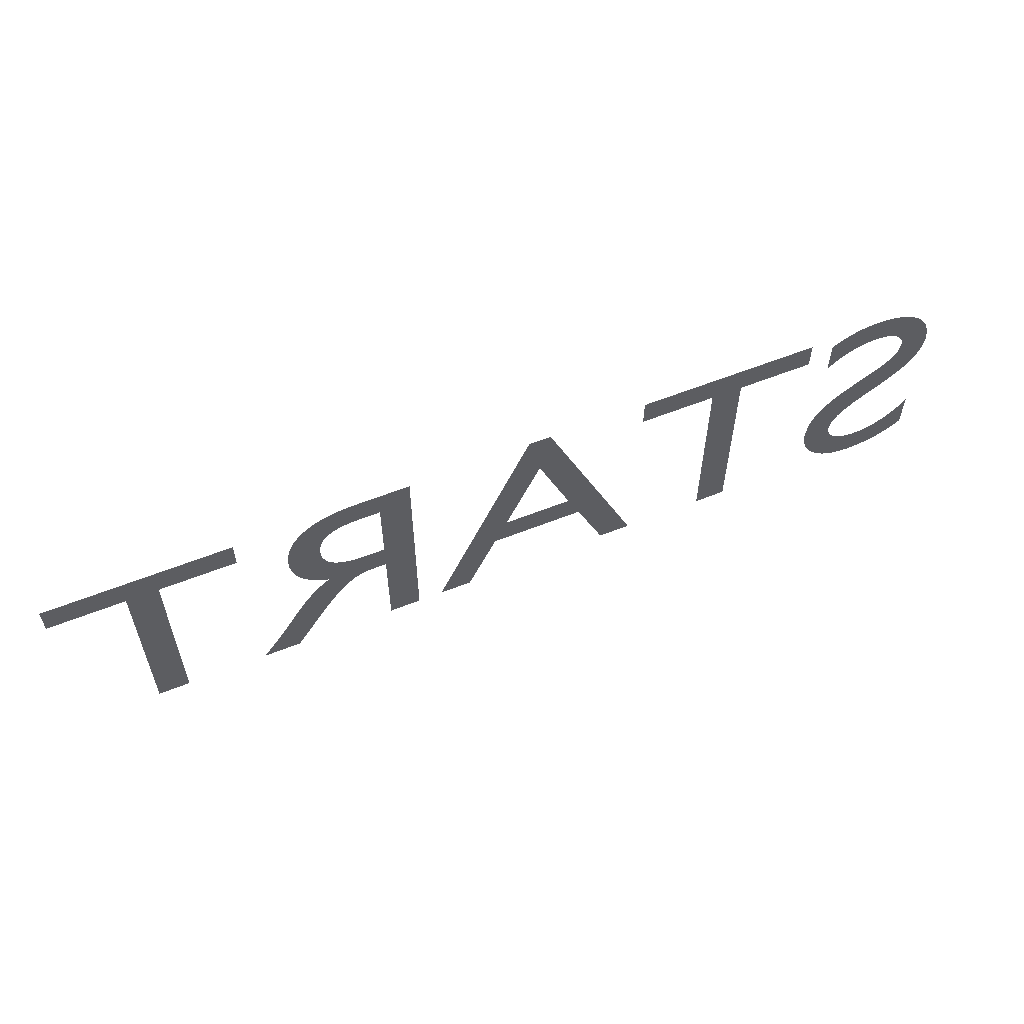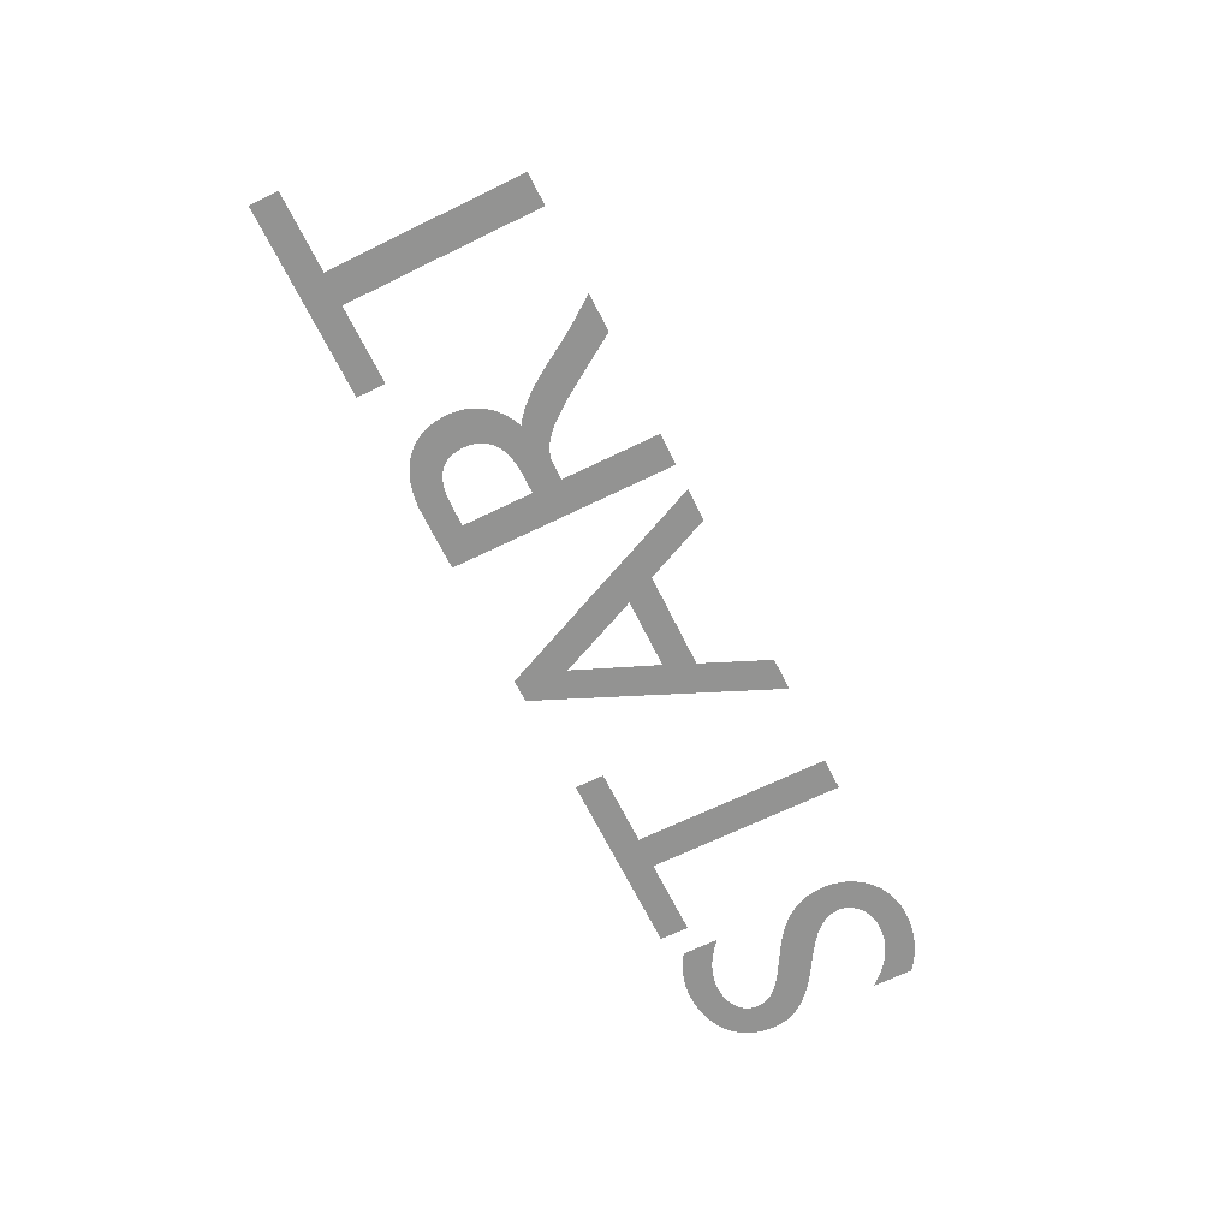
<metadata>
{"format":"obj","ext":"obj","renderer":"f3d","projection":"perspective","resolution":1024,"background":"white","views":[{"elev":57.8,"azim":-22.6,"up":"+Y"},{"elev":-66.6,"azim":-63.9,"up":"+Z"}]}
</metadata>
<code>
o Tekst
v -1.452 0.382 0
v -0.8815 0.382 0
v -0.8815 0.294 0
v -1.117 0.294 0
v -1.117 -0.3 -0
v -1.216 -0.3 -0
v -1.216 0.294 0
v -1.452 0.294 0
v -0.3375 0.382 0
v -0.3375 -0.3 -0
v -0.4355 -0.3 -0
v -0.4355 -0.004 -0
v -0.4765 -0.004 -0
v -0.4888 -0.004396 -0
v -0.501 -0.005833 -0
v -0.5132 -0.008687 -0
v -0.5256 -0.01333 -0
v -0.5385 -0.02015 -0
v -0.552 -0.0295 -0
v -0.5663 -0.04177 -0
v -0.5817 -0.05733 -0
v -0.5983 -0.07656 -0
v -0.6163 -0.09983 -0
v -0.636 -0.1275 -0
v -0.6575 -0.16 -0
v -0.7475 -0.3 -0
v -0.8645 -0.3 -0
v -0.8534 -0.2846 -0
v -0.8433 -0.2707 -0
v -0.8342 -0.2581 -0
v -0.8259 -0.2466 -0
v -0.8183 -0.2359 -0
v -0.8113 -0.2258 -0
v -0.8045 -0.216 -0
v -0.7981 -0.2064 -0
v -0.7917 -0.1968 -0
v -0.7852 -0.1868 -0
v -0.7785 -0.1763 -0
v -0.7715 -0.165 -0
v -0.7588 -0.1442 -0
v -0.7465 -0.1243 -0
v -0.7345 -0.1054 -0
v -0.7228 -0.08733 -0
v -0.711 -0.07021 -0
v -0.6993 -0.054 -0
v -0.6872 -0.03871 -0
v -0.6749 -0.02433 -0
v -0.6621 -0.01087 -0
v -0.6487 0.001667 0
v -0.6345 0.01329 0
v -0.6195 0.024 0
v -0.6371 0.03187 0
v -0.6533 0.04095 0
v -0.6681 0.05122 0
v -0.6815 0.06263 0
v -0.6934 0.07515 0
v -0.7039 0.08875 0
v -0.7128 0.1034 0
v -0.7202 0.119 0
v -0.726 0.1357 0
v -0.7301 0.1532 0
v -0.7327 0.1717 0
v -0.7335 0.191 0
v -0.7317 0.2195 0
v -0.7265 0.2461 0
v -0.7179 0.2706 0
v -0.7061 0.293 0
v -0.6912 0.313 0
v -0.6733 0.3307 0
v -0.6525 0.346 0
v -0.6289 0.3587 0
v -0.6027 0.3688 0
v -0.574 0.376 0
v -0.5429 0.3805 0
v -0.5095 0.382 0
v -0.4355 0.298 0
v -0.4985 0.298 0
v -0.5211 0.2972 0
v -0.5413 0.2948 0
v -0.5594 0.2909 0
v -0.5752 0.2855 0
v -0.589 0.2787 0
v -0.6008 0.2705 0
v -0.6105 0.261 0
v -0.6184 0.2501 0
v -0.6245 0.2381 0
v -0.6288 0.2249 0
v -0.6315 0.2105 0
v -0.6325 0.195 0
v -0.6321 0.1808 0
v -0.6302 0.167 0
v -0.6268 0.1536 0
v -0.6215 0.1409 0
v -0.6144 0.129 0
v -0.6052 0.1181 0
v -0.5939 0.1084 0
v -0.5801 0.1001 0
v -0.5639 0.09333 0
v -0.545 0.08826 0
v -0.5232 0.0851 0
v -0.4985 0.084 0
v -0.4355 0.084 0
v 0.0445 0.386 0
v 0.1135 0.386 0
v 0.4065 -0.3 -0
v 0.3065 -0.3 -0
v 0.2205 -0.099 -0
v -0.0695 -0.099 -0
v -0.1605 -0.3 -0
v -0.2605 -0.3 -0
v 0.0805 0.236 0
v -0.0295 -0.011 -0
v 0.1825 -0.011 -0
v 0.4235 0.382 0
v 0.9935 0.382 0
v 0.9935 0.294 0
v 0.7575 0.294 0
v 0.7575 -0.3 -0
v 0.6595 -0.3 -0
v 0.6595 0.294 0
v 0.4235 0.294 0
v 1.069 0.343 0
v 1.082 0.3507 0
v 1.094 0.3577 0
v 1.106 0.364 0
v 1.119 0.3697 0
v 1.131 0.3747 0
v 1.144 0.379 0
v 1.157 0.3827 0
v 1.17 0.3857 0
v 1.183 0.388 0
v 1.196 0.3897 0
v 1.209 0.3907 0
v 1.222 0.391 0
v 1.252 0.3895 0
v 1.28 0.3852 0
v 1.307 0.3782 0
v 1.331 0.3685 0
v 1.353 0.3563 0
v 1.372 0.3416 0
v 1.389 0.3247 0
v 1.403 0.3055 0
v 1.414 0.2843 0
v 1.422 0.261 0
v 1.427 0.2359 0
v 1.429 0.209 0
v 1.423 0.1656 0
v 1.407 0.1284 0
v 1.382 0.09619 0
v 1.352 0.06804 0
v 1.318 0.0429 0
v 1.281 0.01975 0
v 1.244 -0.002442 -0
v 1.21 -0.0247 -0
v 1.18 -0.04806 -0
v 1.155 -0.07355 -0
v 1.139 -0.1022 -0
v 1.133 -0.135 -0
v 1.134 -0.1447 -0
v 1.136 -0.1546 -0
v 1.14 -0.1645 -0
v 1.145 -0.1742 -0
v 1.152 -0.1835 -0
v 1.161 -0.1923 -0
v 1.17 -0.2002 -0
v 1.182 -0.2071 -0
v 1.195 -0.2129 -0
v 1.21 -0.2173 -0
v 1.226 -0.22 -0
v 1.244 -0.221 -0
v 1.261 -0.2203 -0
v 1.278 -0.2181 -0
v 1.294 -0.2145 -0
v 1.31 -0.2096 -0
v 1.326 -0.2032 -0
v 1.341 -0.1955 -0
v 1.356 -0.1865 -0
v 1.371 -0.1761 -0
v 1.385 -0.1645 -0
v 1.398 -0.1516 -0
v 1.412 -0.1374 -0
v 1.425 -0.122 -0
v 1.425 -0.246 -0
v 1.41 -0.2563 -0
v 1.396 -0.2656 -0
v 1.381 -0.274 -0
v 1.366 -0.2814 -0
v 1.351 -0.288 -0
v 1.335 -0.2936 -0
v 1.32 -0.2984 -0
v 1.303 -0.3022 -0
v 1.287 -0.3052 -0
v 1.269 -0.3073 -0
v 1.252 -0.3086 -0
v 1.234 -0.309 -0
v 1.207 -0.3074 -0
v 1.181 -0.3027 -0
v 1.157 -0.2951 -0
v 1.135 -0.2848 -0
v 1.115 -0.2719 -0
v 1.097 -0.2566 -0
v 1.081 -0.2391 -0
v 1.068 -0.2195 -0
v 1.057 -0.198 -0
v 1.049 -0.1749 -0
v 1.044 -0.1501 -0
v 1.042 -0.124 -0
v 1.048 -0.07411 -0
v 1.064 -0.03212 -0
v 1.089 0.003187 0
v 1.119 0.03304 0
v 1.153 0.05865 0
v 1.19 0.08125 0
v 1.227 0.1021 0
v 1.261 0.1223 0
v 1.291 0.1432 0
v 1.316 0.166 0
v 1.332 0.1918 0
v 1.337 0.222 0
v 1.337 0.2337 0
v 1.334 0.2447 0
v 1.329 0.2549 0
v 1.323 0.2643 0
v 1.316 0.2729 0
v 1.307 0.2805 0
v 1.297 0.2871 0
v 1.286 0.2927 0
v 1.273 0.2971 0
v 1.259 0.3003 0
v 1.245 0.3023 0
v 1.23 0.303 0
v 1.218 0.3027 0
v 1.206 0.3016 0
v 1.193 0.2996 0
v 1.18 0.2968 0
v 1.167 0.293 0
v 1.154 0.2881 0
v 1.14 0.2821 0
v 1.127 0.2749 0
v 1.113 0.2663 0
v 1.098 0.2564 0
v 1.084 0.245 0
v 1.069 0.232 0
f 3 1 2
f 3 8 1
f 4 8 3
f 5 7 4
f 7 8 4
f 5 6 7
f 10 76 9
f 76 75 9
f 76 74 75
f 76 73 74
f 76 72 73
f 76 71 72
f 76 70 71
f 76 69 70
f 76 68 69
f 76 77 68
f 77 67 68
f 10 102 76
f 78 67 77
f 79 67 78
f 80 67 79
f 80 66 67
f 81 66 80
f 82 66 81
f 83 66 82
f 83 65 66
f 84 65 83
f 85 65 84
f 86 65 85
f 86 64 65
f 87 64 86
f 88 64 87
f 88 63 64
f 89 63 88
f 90 63 89
f 90 62 63
f 91 62 90
f 91 61 62
f 92 61 91
f 93 61 92
f 93 60 61
f 94 60 93
f 94 59 60
f 95 59 94
f 95 58 59
f 96 58 95
f 97 58 96
f 97 57 58
f 98 57 97
f 99 57 98
f 99 56 57
f 100 56 99
f 101 56 100
f 10 12 102
f 12 101 102
f 12 56 101
f 12 55 56
f 12 54 55
f 12 53 54
f 12 52 53
f 12 51 52
f 12 50 51
f 12 49 50
f 12 13 49
f 13 14 49
f 14 48 49
f 10 11 12
f 15 48 14
f 16 48 15
f 17 48 16
f 17 47 48
f 18 47 17
f 19 47 18
f 19 46 47
f 20 46 19
f 20 45 46
f 21 45 20
f 21 44 45
f 22 44 21
f 22 43 44
f 23 43 22
f 23 42 43
f 24 42 23
f 24 41 42
f 24 40 41
f 25 40 24
f 25 39 40
f 26 39 25
f 26 38 39
f 26 37 38
f 26 36 37
f 26 35 36
f 26 34 35
f 26 33 34
f 26 32 33
f 26 31 32
f 26 30 31
f 26 29 30
f 26 28 29
f 26 27 28
f 105 103 104
f 105 111 103
f 111 110 103
f 105 113 111
f 112 110 111
f 105 107 113
f 107 112 113
f 107 108 112
f 108 110 112
f 105 106 107
f 109 110 108
f 116 114 115
f 116 121 114
f 117 121 116
f 118 120 117
f 120 121 117
f 118 119 120
f 135 133 134
f 135 132 133
f 135 131 132
f 136 131 135
f 136 130 131
f 136 129 130
f 137 129 136
f 137 128 129
f 137 127 128
f 138 127 137
f 138 126 127
f 138 125 126
f 139 125 138
f 139 124 125
f 139 123 124
f 140 123 139
f 140 122 123
f 140 235 122
f 235 236 122
f 236 237 122
f 237 238 122
f 238 239 122
f 239 240 122
f 240 241 122
f 241 242 122
f 242 243 122
f 141 233 140
f 233 234 140
f 234 235 140
f 142 231 141
f 231 232 141
f 232 233 141
f 143 230 142
f 230 231 142
f 143 229 230
f 143 228 229
f 143 227 228
f 143 226 227
f 143 225 226
f 144 225 143
f 144 224 225
f 144 223 224
f 144 222 223
f 145 222 144
f 145 221 222
f 145 220 221
f 146 220 145
f 146 219 220
f 146 218 219
f 147 218 146
f 147 217 218
f 147 216 217
f 148 216 147
f 148 215 216
f 149 215 148
f 149 214 215
f 149 213 214
f 150 213 149
f 150 212 213
f 151 212 150
f 151 211 212
f 152 211 151
f 152 210 211
f 153 210 152
f 153 209 210
f 154 209 153
f 155 209 154
f 155 208 209
f 156 208 155
f 157 208 156
f 157 207 208
f 158 207 157
f 183 181 182
f 158 206 207
f 159 206 158
f 183 180 181
f 160 206 159
f 160 205 206
f 183 179 180
f 161 205 160
f 183 178 179
f 162 205 161
f 163 205 162
f 163 204 205
f 183 177 178
f 164 204 163
f 183 176 177
f 165 204 164
f 183 175 176
f 165 203 204
f 166 203 165
f 183 174 175
f 167 203 166
f 183 173 174
f 168 203 167
f 183 172 173
f 169 203 168
f 183 171 172
f 169 202 203
f 170 202 169
f 183 170 171
f 183 202 170
f 183 201 202
f 184 201 183
f 185 201 184
f 185 200 201
f 186 200 185
f 186 199 200
f 187 199 186
f 188 199 187
f 188 198 199
f 189 198 188
f 190 198 189
f 190 197 198
f 191 197 190
f 192 197 191
f 192 196 197
f 193 196 192
f 194 196 193
f 194 195 196

</code>
